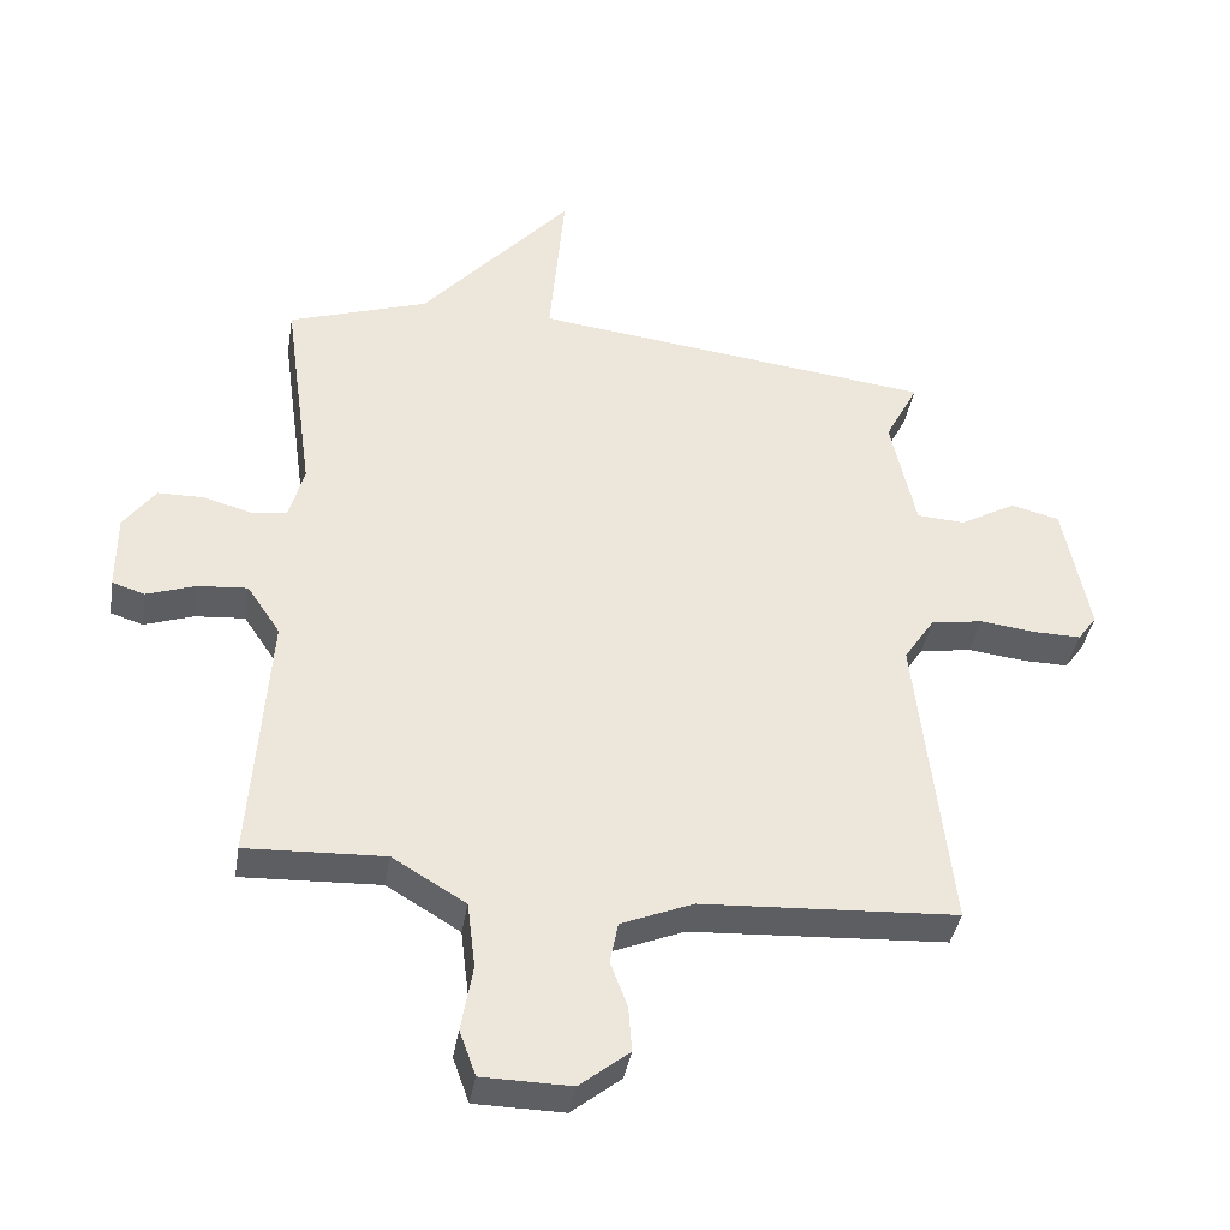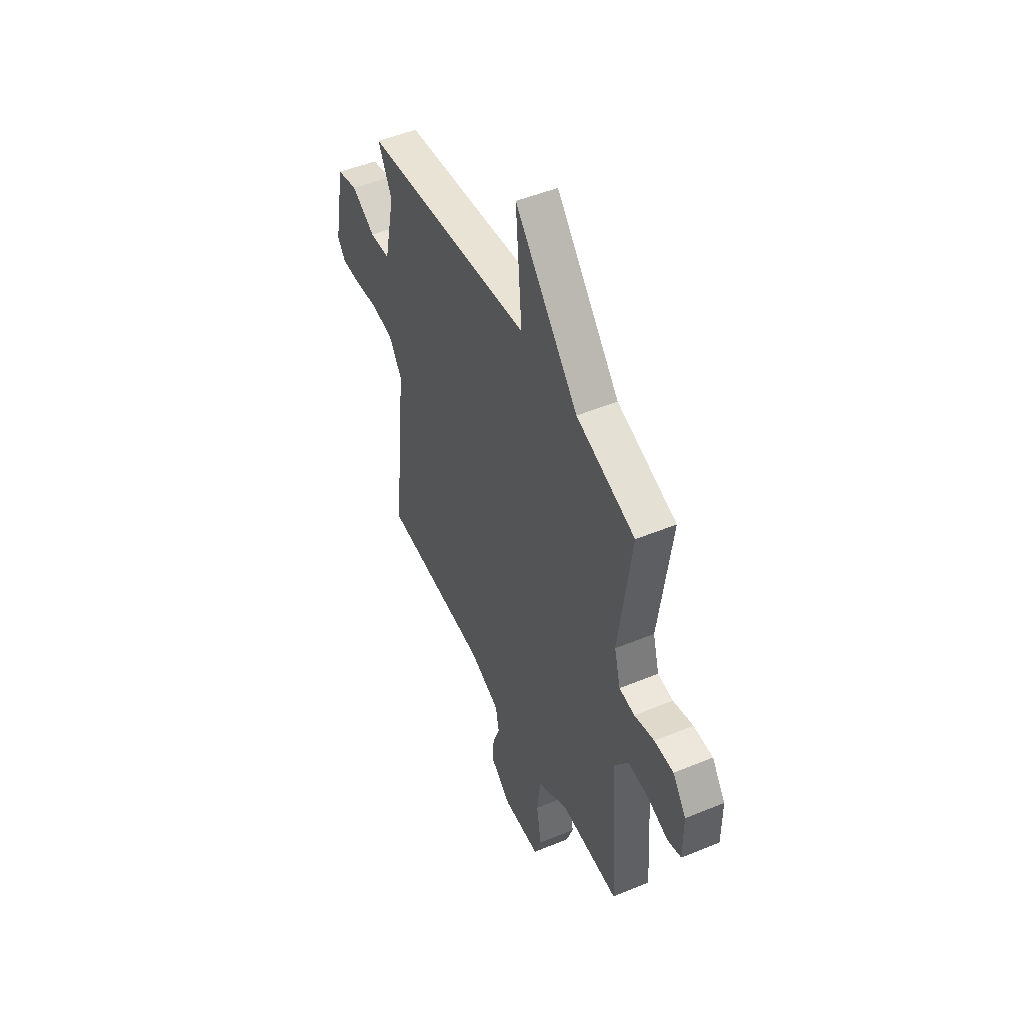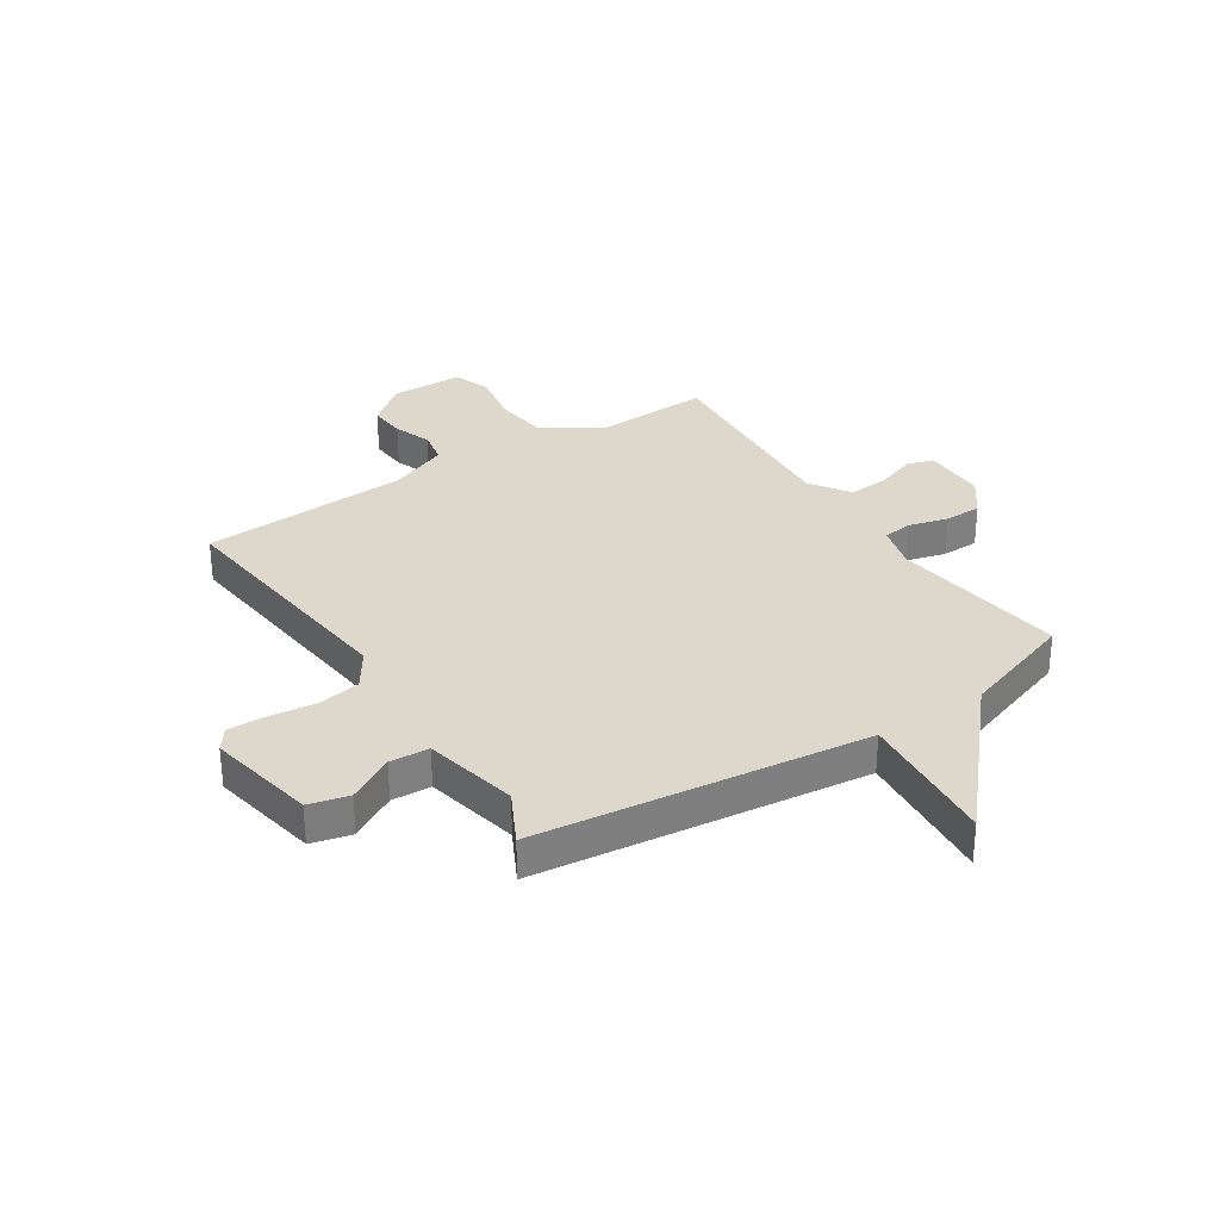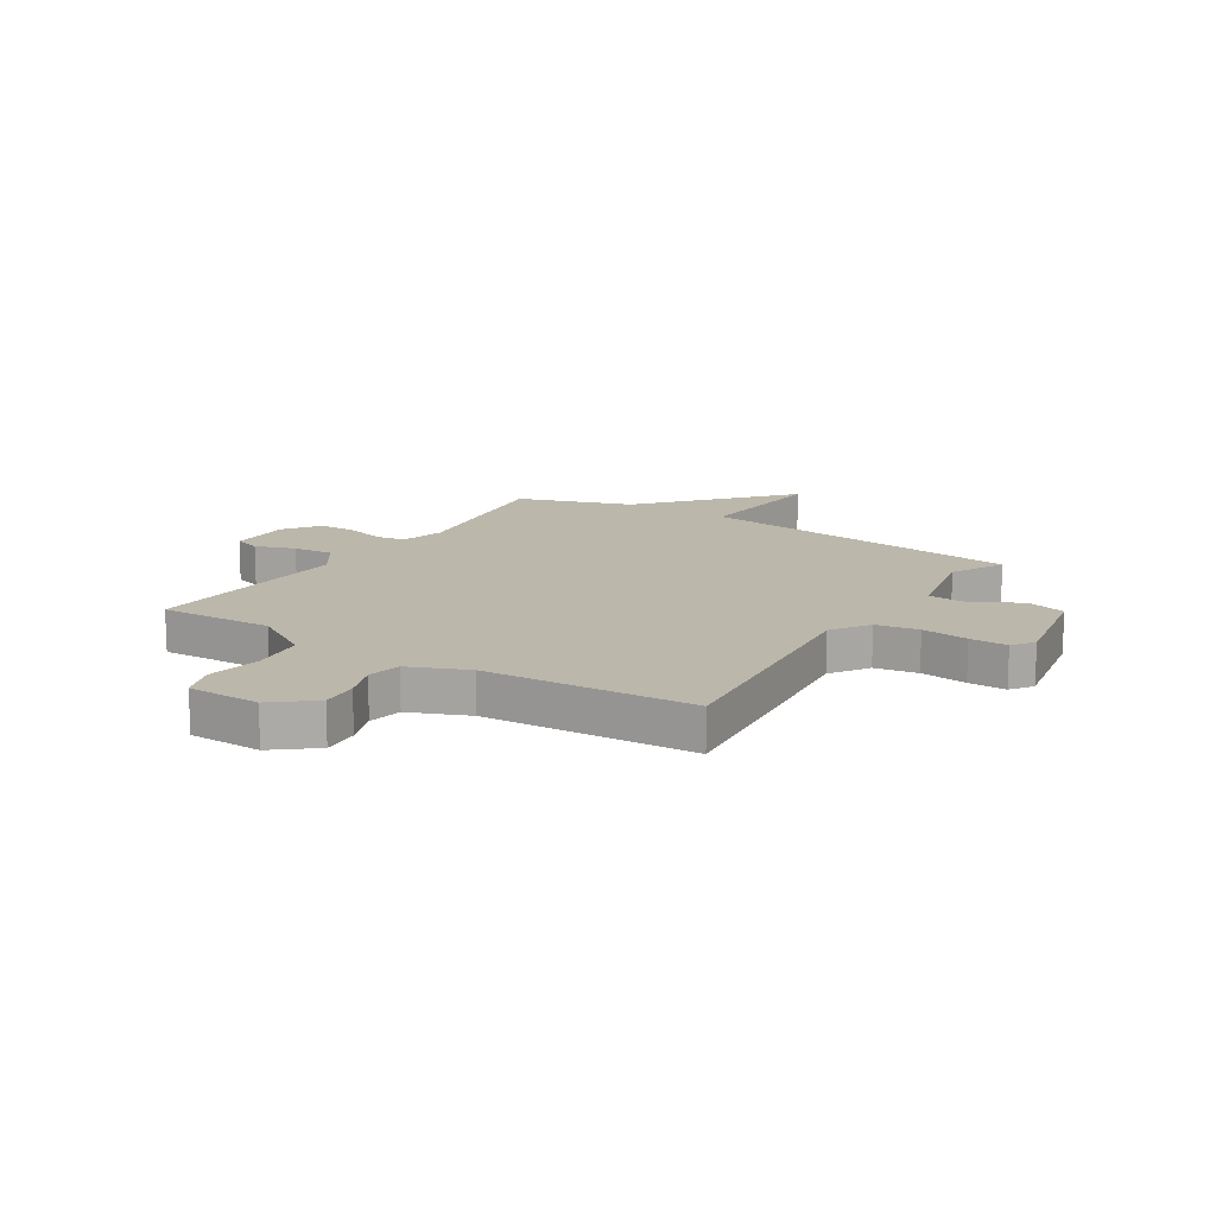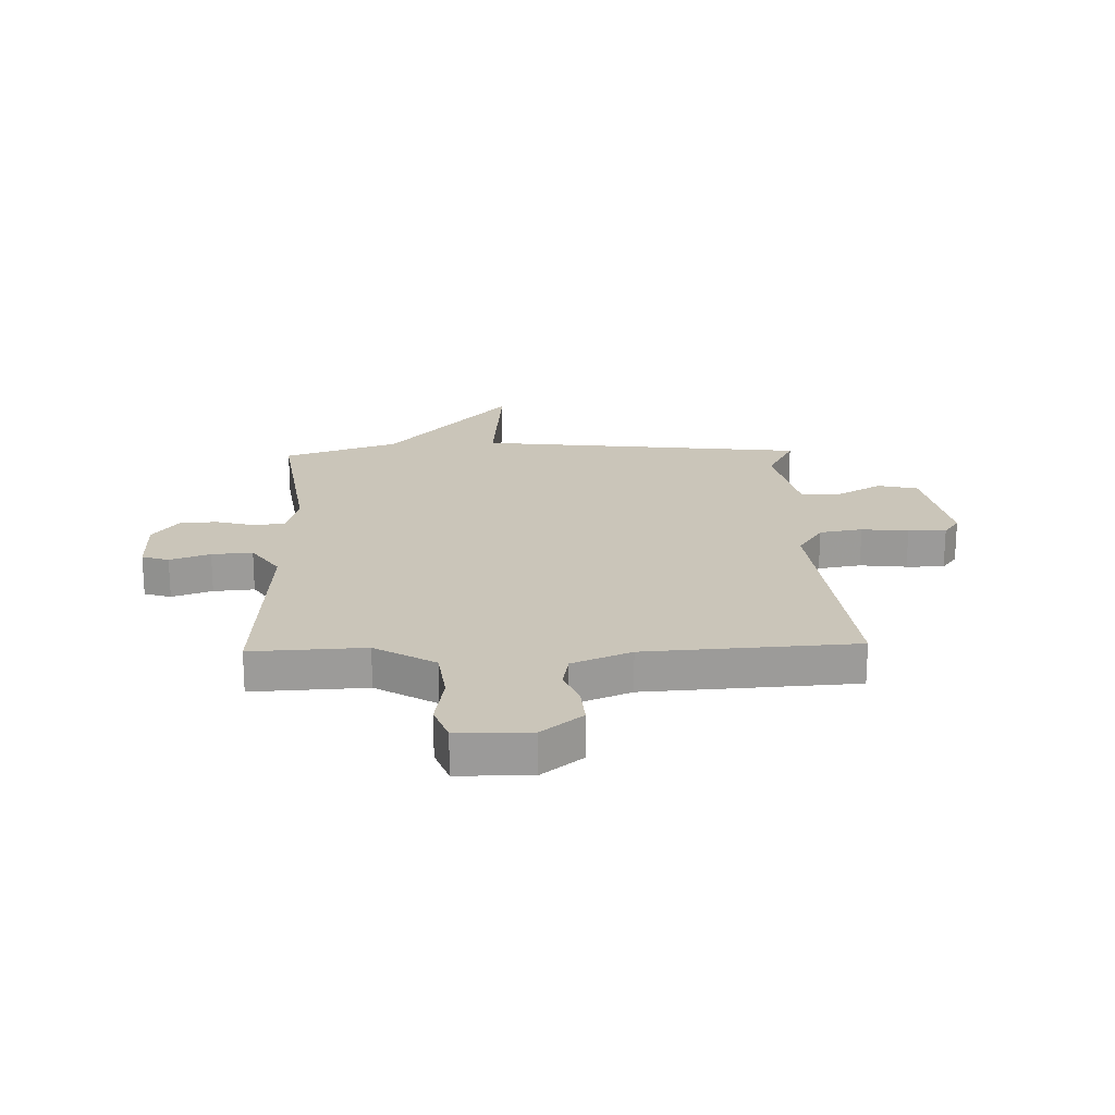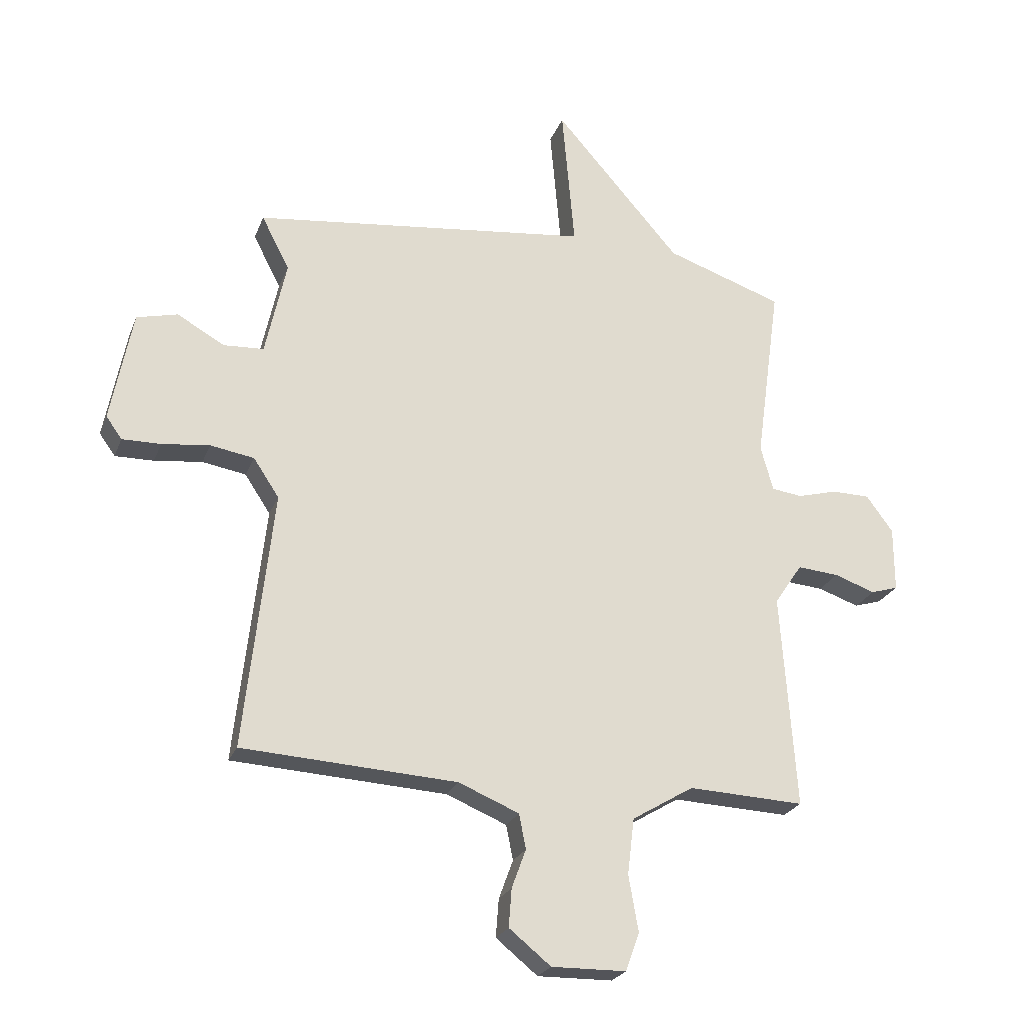
<metadata>
{"format":"obj","ext":"obj","renderer":"f3d","projection":"perspective","resolution":1024,"background":"white","views":[{"elev":-39.3,"azim":170.6,"up":"+Z"},{"elev":49.1,"azim":65.4,"up":"+Z"},{"elev":31.5,"azim":-33.0,"up":"+Y"},{"elev":14.5,"azim":-147.5,"up":"+Y"},{"elev":20.6,"azim":178.1,"up":"+Y"},{"elev":-24.1,"azim":-18.0,"up":"+Z"}]}
</metadata>
<code>
v 0.5 0.07 0.5
v 0.456 0.07 0.182
v 0.478 0.07 0.102
v 0.532 0.07 0.095
v 0.602 0.07 0.114
v 0.669 0.07 0.113
v 0.716 0.07 0.049
v 0.716 0.07 -0.065
v 0.668 0.07 -0.08
v 0.596 0.07 -0.055
v 0.523 0.07 -0.049
v 0.474 0.07 -0.122
v 0.5 0.07 -0.5
v 0.296 0.07 -0.491
v 0.188 0.07 -0.556
v 0.176 0.07 -0.654
v 0.193 0.07 -0.752
v 0.169 0.07 -0.819
v 0.038 0.07 -0.821
v -0.035 0.07 -0.762
v -0.03 0.07 -0.695
v -0.005 0.07 -0.627
v -0.017 0.07 -0.566
v -0.123 0.07 -0.522
v -0.5 0.07 -0.5
v -0.45 0.07 -0.046
v -0.495 0.07 0.022
v -0.572 0.07 0.035
v -0.656 0.07 0.025
v -0.724 0.07 0.024
v -0.752 0.07 0.063
v -0.714 0.07 0.26
v -0.642 0.07 0.278
v -0.559 0.07 0.231
v -0.488 0.07 0.235
v -0.451 0.07 0.405
v -0.5 0.07 0.5
v 0.094 0.07 0.57
v 0.072 0.07 0.824
v 0.294 0.07 0.57
v 0.5 0 0.5
v 0.456 0 0.182
v 0.478 0 0.102
v 0.532 0 0.095
v 0.602 0 0.114
v 0.669 0 0.113
v 0.716 0 0.049
v 0.716 0 -0.065
v 0.668 0 -0.08
v 0.596 0 -0.055
v 0.523 0 -0.049
v 0.474 0 -0.122
v 0.5 0 -0.5
v 0.296 0 -0.491
v 0.188 0 -0.556
v 0.176 0 -0.654
v 0.193 0 -0.752
v 0.169 0 -0.819
v 0.038 0 -0.821
v -0.035 0 -0.762
v -0.03 0 -0.695
v -0.005 0 -0.627
v -0.017 0 -0.566
v -0.123 0 -0.522
v -0.5 0 -0.5
v -0.45 0 -0.046
v -0.495 0 0.022
v -0.572 0 0.035
v -0.656 0 0.025
v -0.724 0 0.024
v -0.752 0 0.063
v -0.714 0 0.26
v -0.642 0 0.278
v -0.559 0 0.231
v -0.488 0 0.235
v -0.451 0 0.405
v -0.5 0 0.5
v 0.094 0 0.57
v 0.072 0 0.824
v 0.294 0 0.57
f 38 39 40
f 40 1 2
f 38 40 2
f 37 38 2
f 36 37 2
f 35 36 2 3
f 34 35 3
f 32 33 34
f 31 32 34
f 30 31 34
f 29 30 34
f 28 29 34
f 34 3 4
f 28 34 4
f 27 28 4
f 26 27 4
f 24 25 26 4
f 4 5 6
f 24 4 6
f 23 24 6
f 22 23 6
f 20 21 22
f 19 20 22
f 18 19 22
f 17 18 22
f 16 17 22
f 15 16 22
f 14 15 22
f 12 13 14
f 12 14 22
f 11 12 22
f 8 9 10
f 7 8 10
f 6 7 10
f 6 10 11
f 6 11 22
f 80 79 78
f 42 41 80
f 42 80 78
f 42 78 77
f 42 77 76
f 43 42 76 75
f 43 75 74
f 74 73 72
f 74 72 71
f 74 71 70
f 74 70 69
f 74 69 68
f 44 43 74
f 44 74 68
f 44 68 67
f 44 67 66
f 44 66 65 64
f 46 45 44
f 46 44 64
f 46 64 63
f 46 63 62
f 62 61 60
f 62 60 59
f 62 59 58
f 62 58 57
f 62 57 56
f 62 56 55
f 62 55 54
f 54 53 52
f 62 54 52
f 62 52 51
f 50 49 48
f 50 48 47
f 50 47 46
f 51 50 46
f 62 51 46
f 1 41 42 2
f 2 42 43 3
f 3 43 44 4
f 4 44 45 5
f 5 45 46 6
f 6 46 47 7
f 7 47 48 8
f 8 48 49 9
f 9 49 50 10
f 10 50 51 11
f 11 51 52 12
f 12 52 53 13
f 13 53 54 14
f 14 54 55 15
f 15 55 56 16
f 16 56 57 17
f 17 57 58 18
f 18 58 59 19
f 19 59 60 20
f 20 60 61 21
f 21 61 62 22
f 22 62 63 23
f 23 63 64 24
f 24 64 65 25
f 25 65 66 26
f 26 66 67 27
f 27 67 68 28
f 28 68 69 29
f 29 69 70 30
f 30 70 71 31
f 31 71 72 32
f 32 72 73 33
f 33 73 74 34
f 34 74 75 35
f 35 75 76 36
f 36 76 77 37
f 37 77 78 38
f 38 78 79 39
f 39 79 80 40
f 40 80 41 1

</code>
